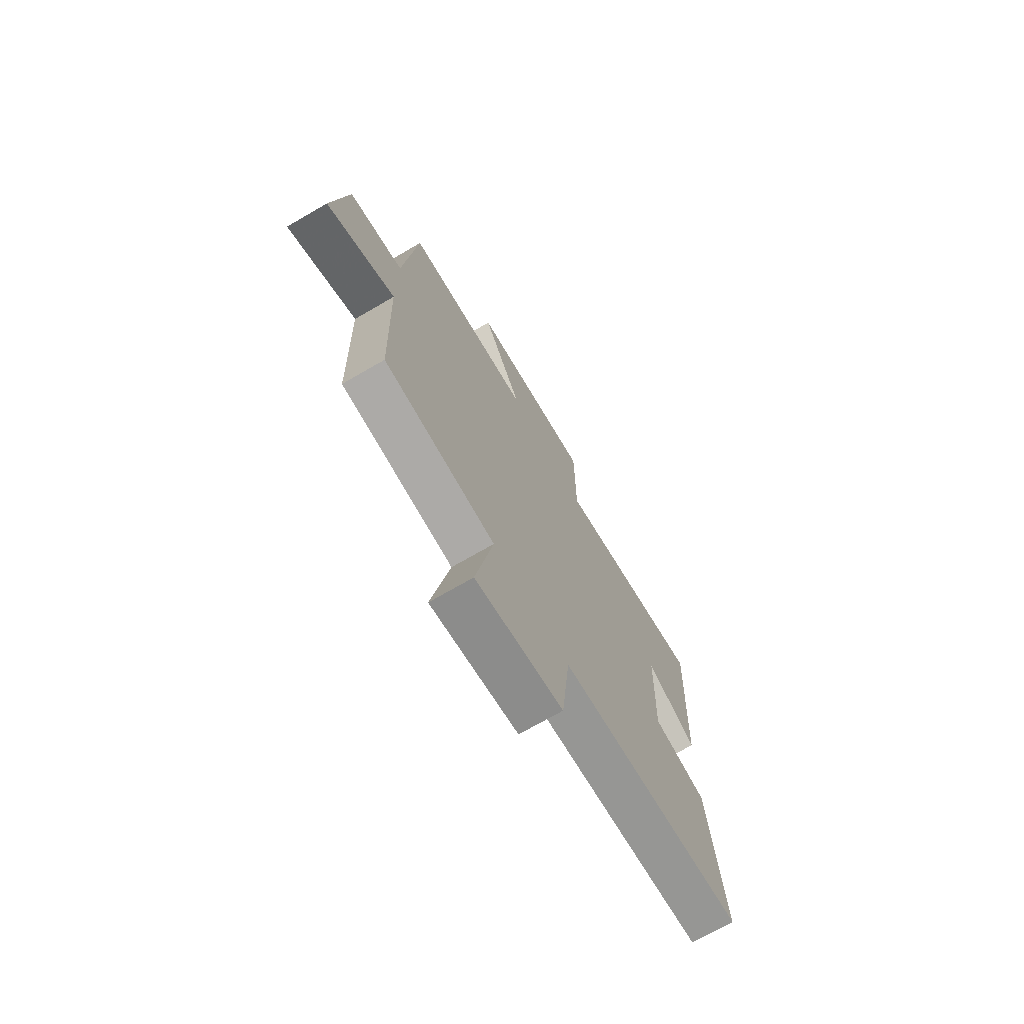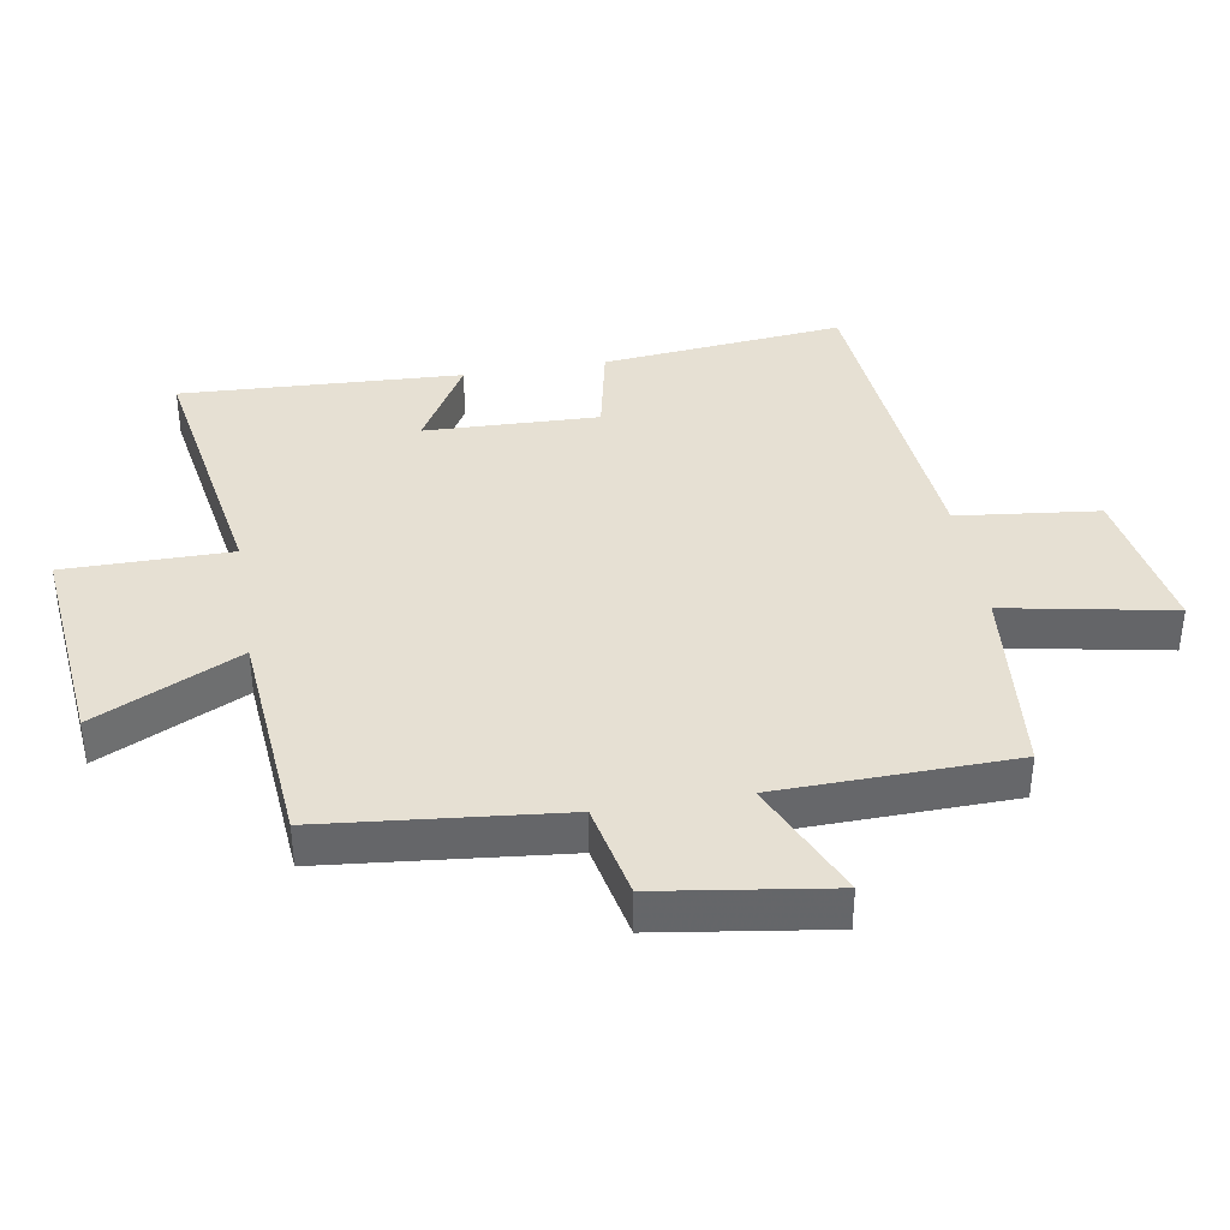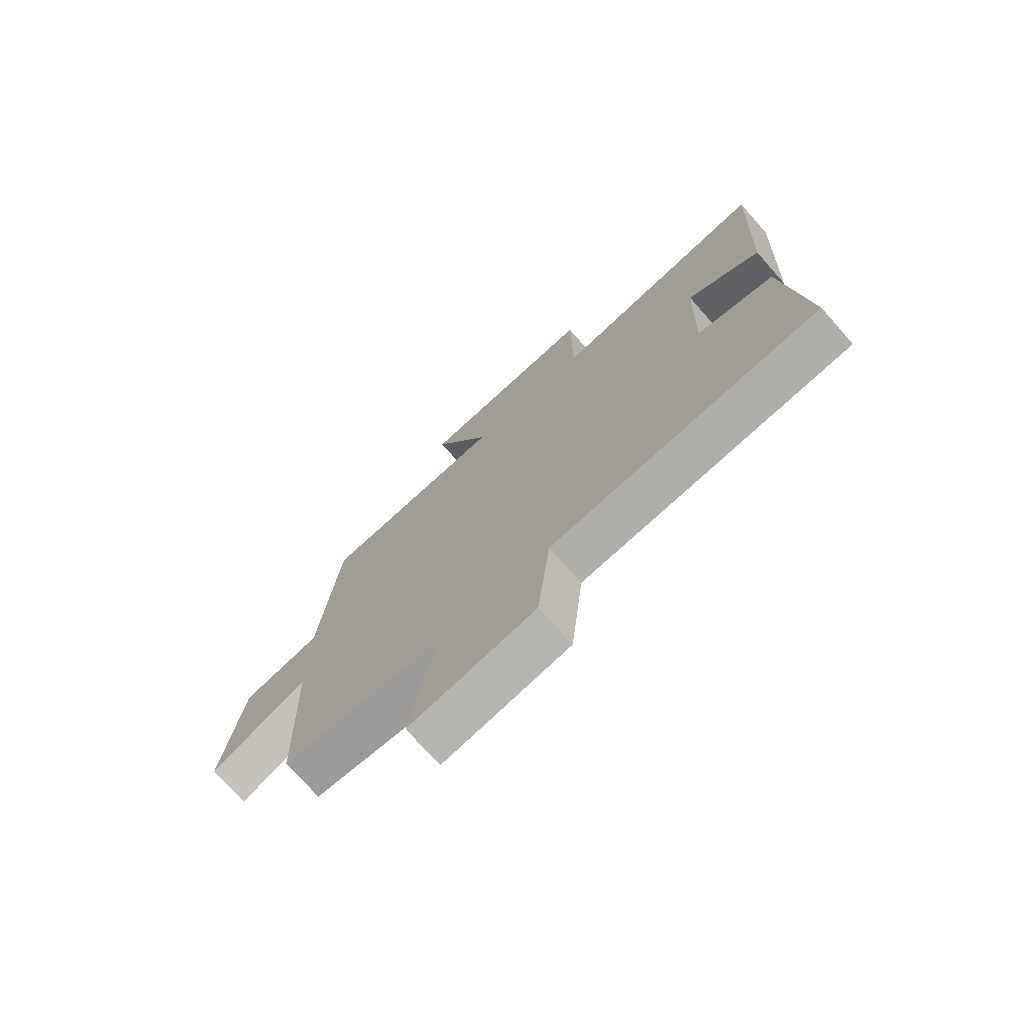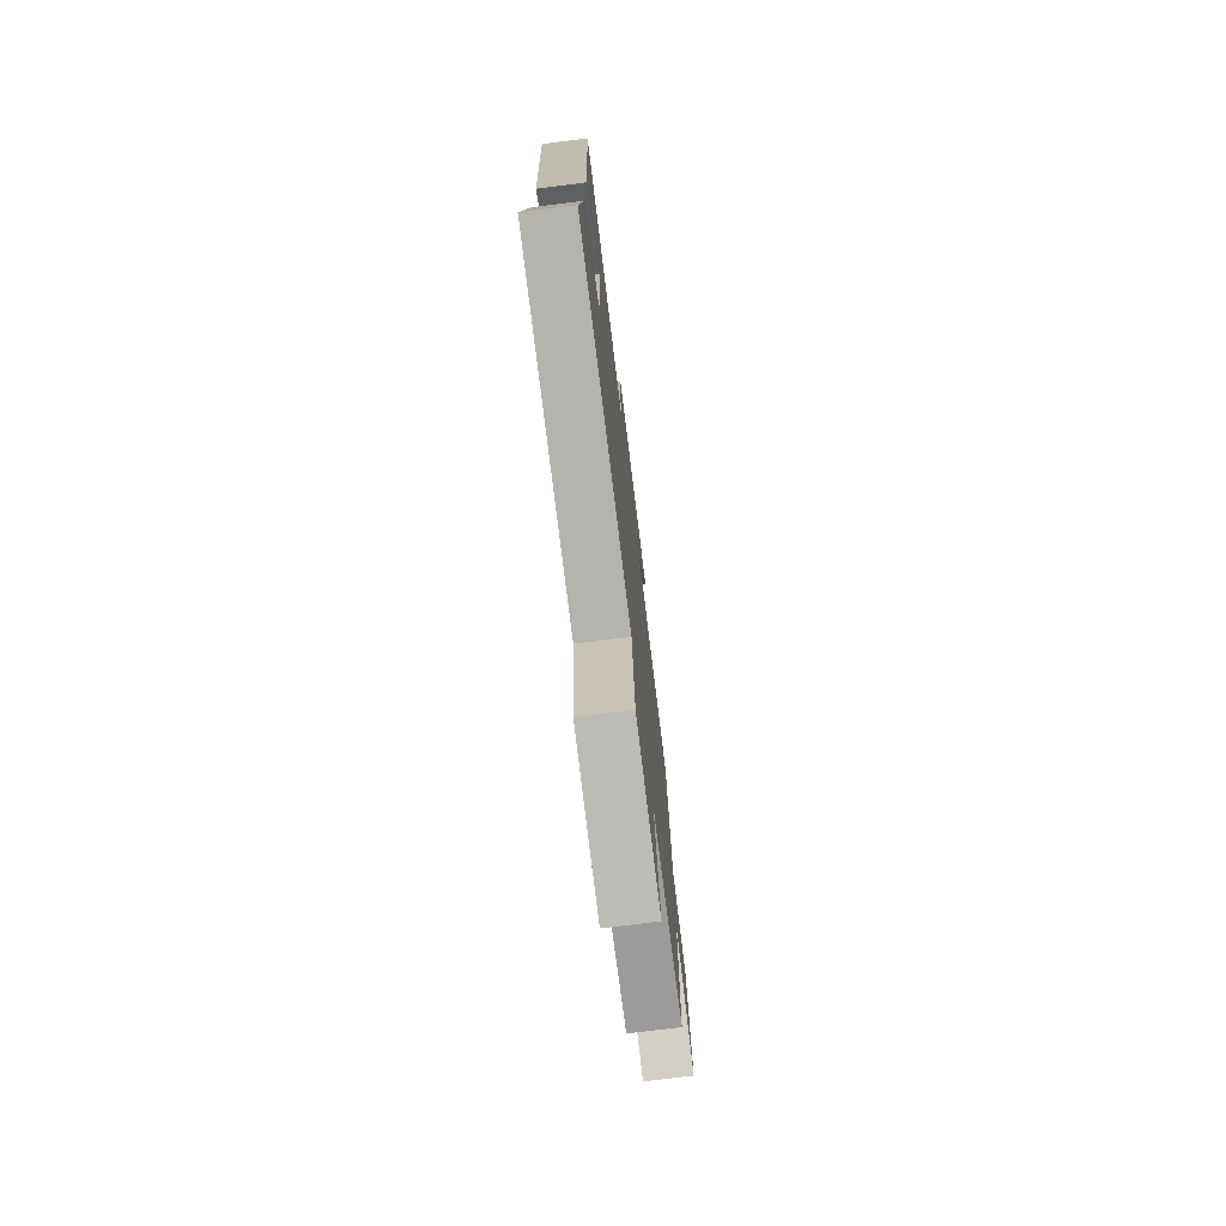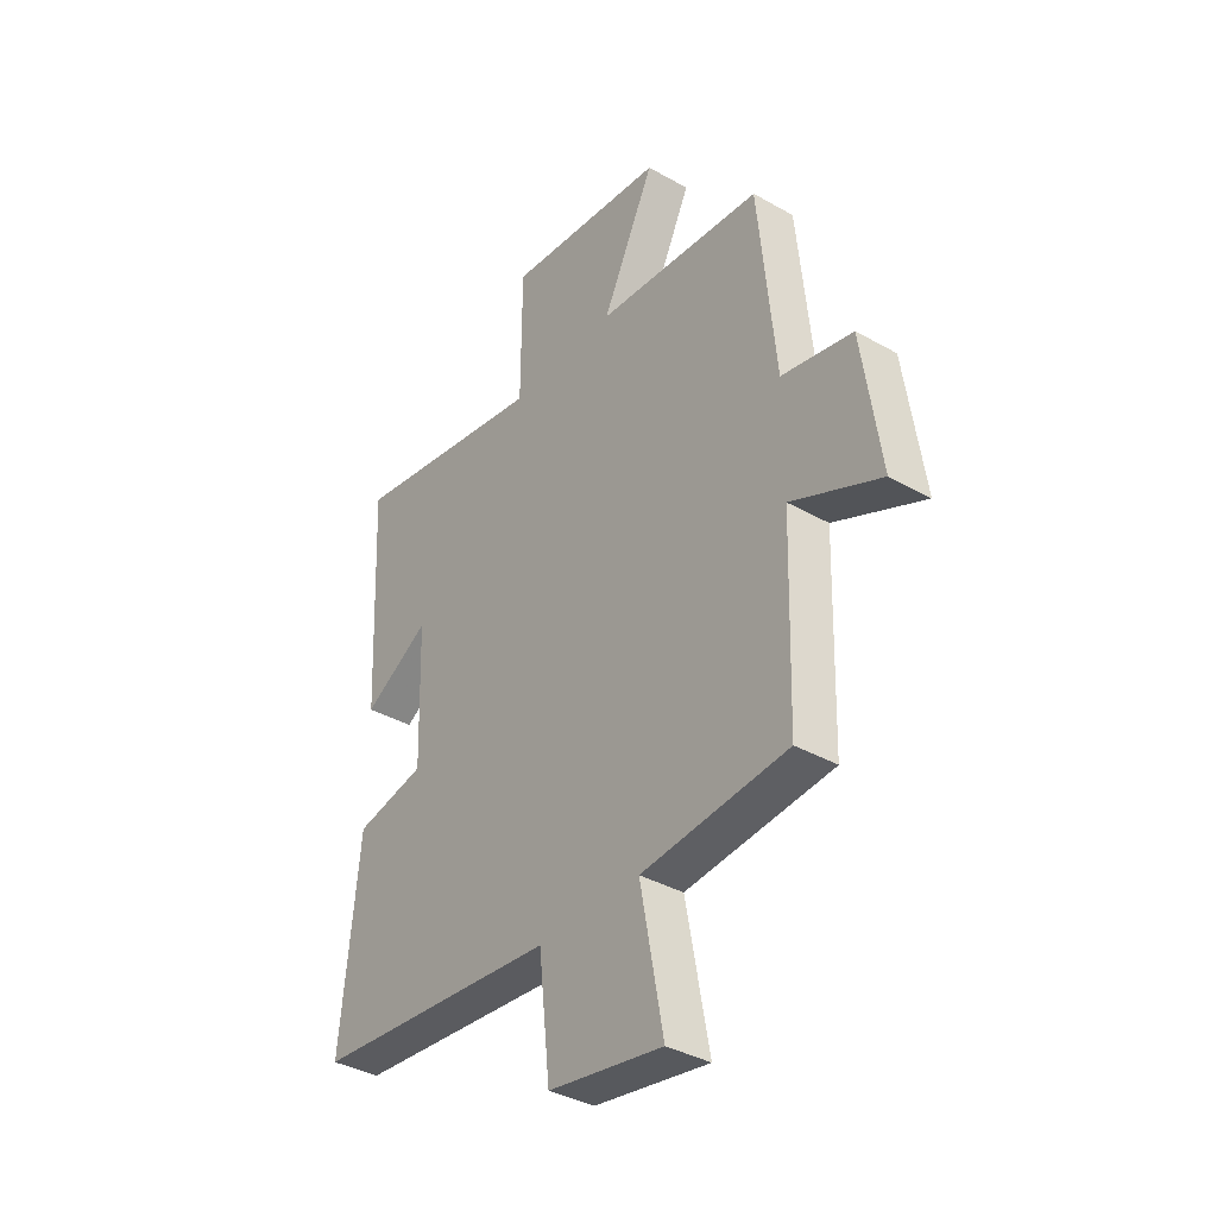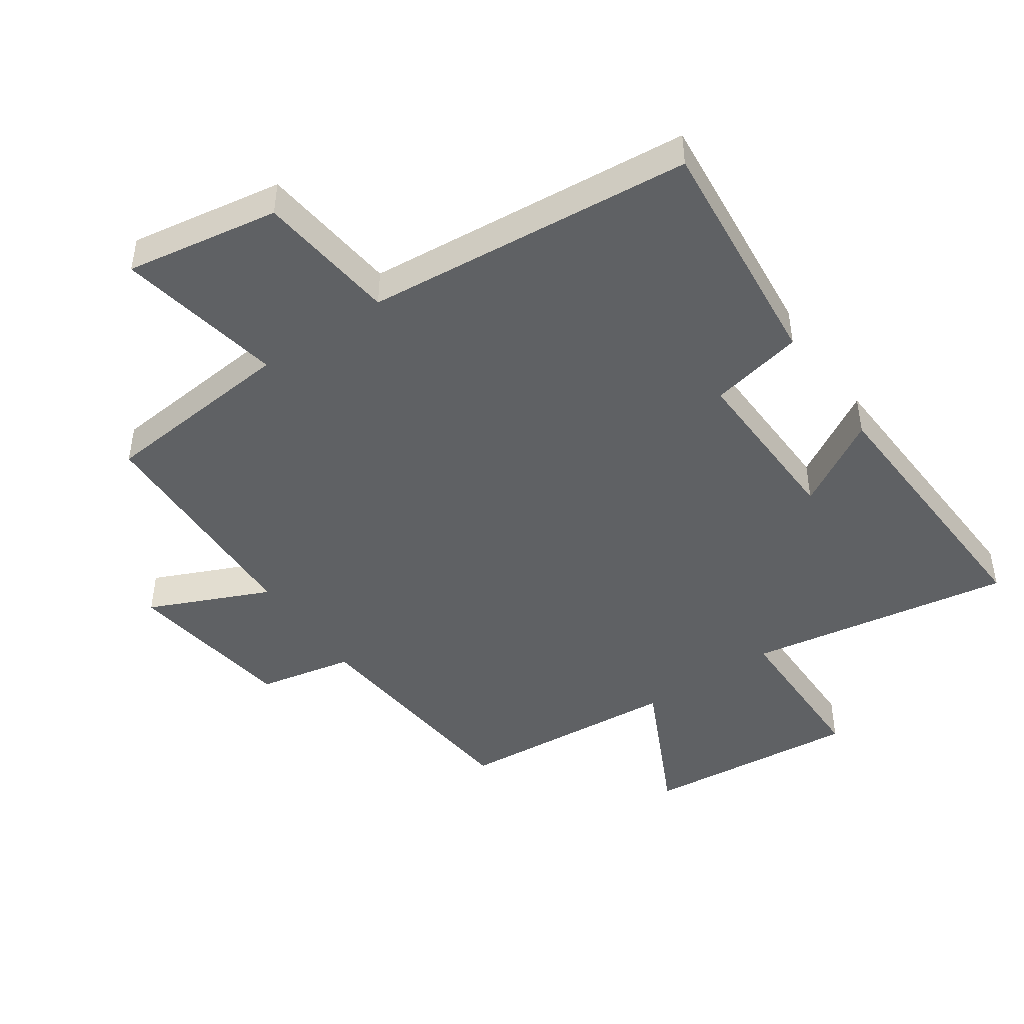
<metadata>
{"format":"obj","ext":"obj","renderer":"f3d","projection":"perspective","resolution":1024,"background":"white","views":[{"elev":-72.0,"azim":120.1,"up":"+Z"},{"elev":38.4,"azim":80.6,"up":"+Y"},{"elev":-73.6,"azim":-138.4,"up":"+Z"},{"elev":-74.9,"azim":-82.9,"up":"+Z"},{"elev":-37.1,"azim":53.8,"up":"+Z"},{"elev":-46.1,"azim":-145.3,"up":"+Y"}]}
</metadata>
<code>
v -0.52 0.07 0.571
v -0.109 0.07 0.5
v -0.108 0.07 0.757
v 0.226 0.07 0.723
v 0.117 0.07 0.5
v 0.464 0.07 0.47
v 0.5 0.07 0.103
v 0.648 0.07 0.072
v 0.686 0.07 -0.192
v 0.5 0.07 -0.109
v 0.49 0.07 -0.472
v 0.186 0.07 -0.5
v 0.234 0.07 -0.758
v -0.004 0.07 -0.718
v -0.028 0.07 -0.5
v -0.538 0.07 -0.453
v -0.5 0.07 -0.08
v -0.354 0.07 -0.05
v -0.362 0.07 0.218
v -0.5 0.07 0.138
v -0.52 0 0.571
v -0.109 0 0.5
v -0.108 0 0.757
v 0.226 0 0.723
v 0.117 0 0.5
v 0.464 0 0.47
v 0.5 0 0.103
v 0.648 0 0.072
v 0.686 0 -0.192
v 0.5 0 -0.109
v 0.49 0 -0.472
v 0.186 0 -0.5
v 0.234 0 -0.758
v -0.004 0 -0.718
v -0.028 0 -0.5
v -0.538 0 -0.453
v -0.5 0 -0.08
v -0.354 0 -0.05
v -0.362 0 0.218
v -0.5 0 0.138
f 19 20 1 2
f 18 19 2
f 15 16 17 18
f 15 18 2
f 12 13 14 15
f 10 11 12 15
f 10 15 2 3
f 7 8 9 10
f 5 6 7 10
f 5 10 3
f 3 4 5
f 22 21 40 39
f 22 39 38
f 38 37 36 35
f 22 38 35
f 35 34 33 32
f 35 32 31 30
f 23 22 35 30
f 30 29 28 27
f 30 27 26 25
f 23 30 25
f 25 24 23
f 1 21 22 2
f 2 22 23 3
f 3 23 24 4
f 4 24 25 5
f 5 25 26 6
f 6 26 27 7
f 7 27 28 8
f 8 28 29 9
f 9 29 30 10
f 10 30 31 11
f 11 31 32 12
f 12 32 33 13
f 13 33 34 14
f 14 34 35 15
f 15 35 36 16
f 16 36 37 17
f 17 37 38 18
f 18 38 39 19
f 19 39 40 20
f 20 40 21 1

</code>
